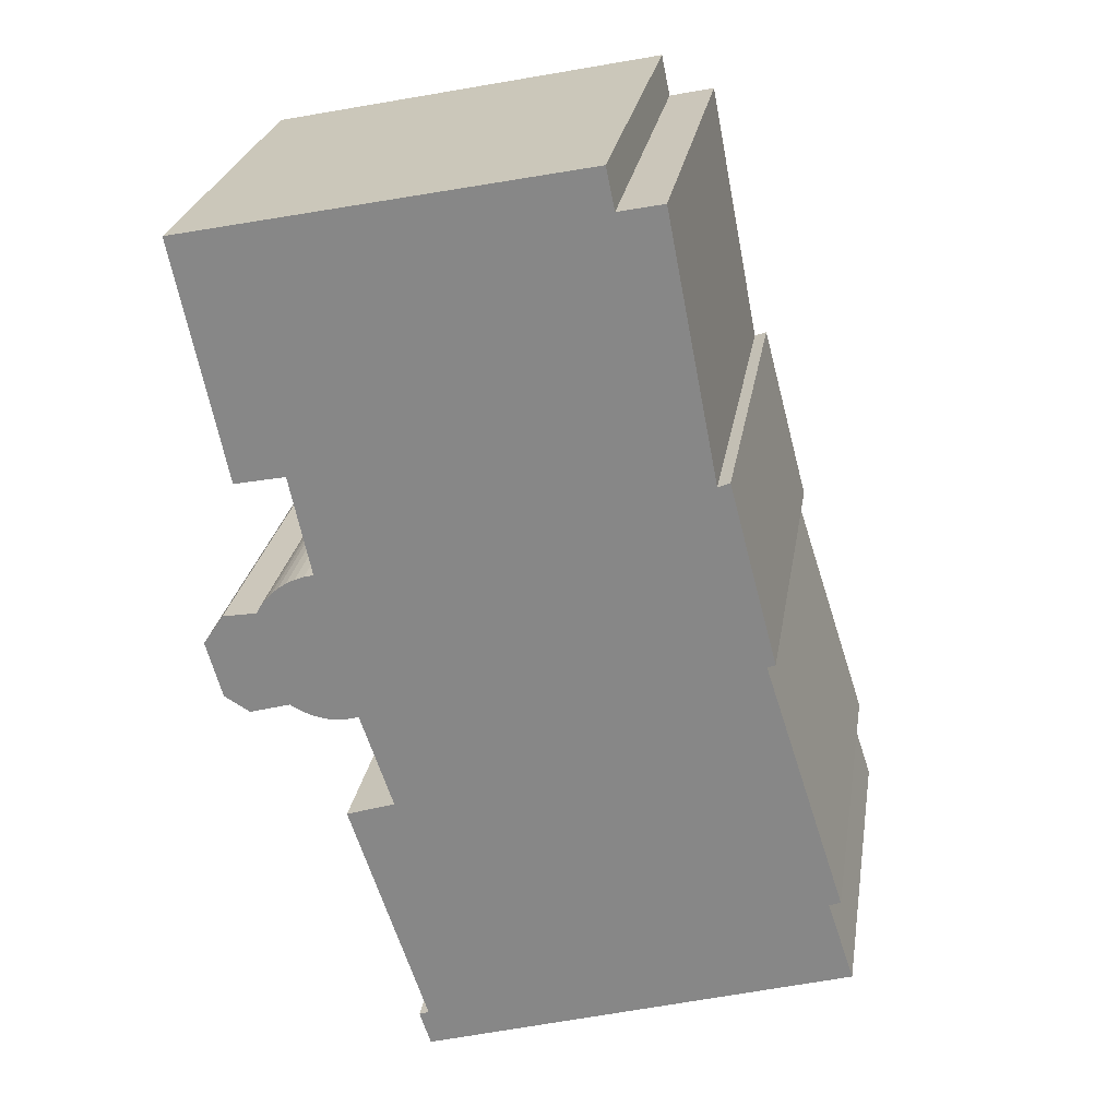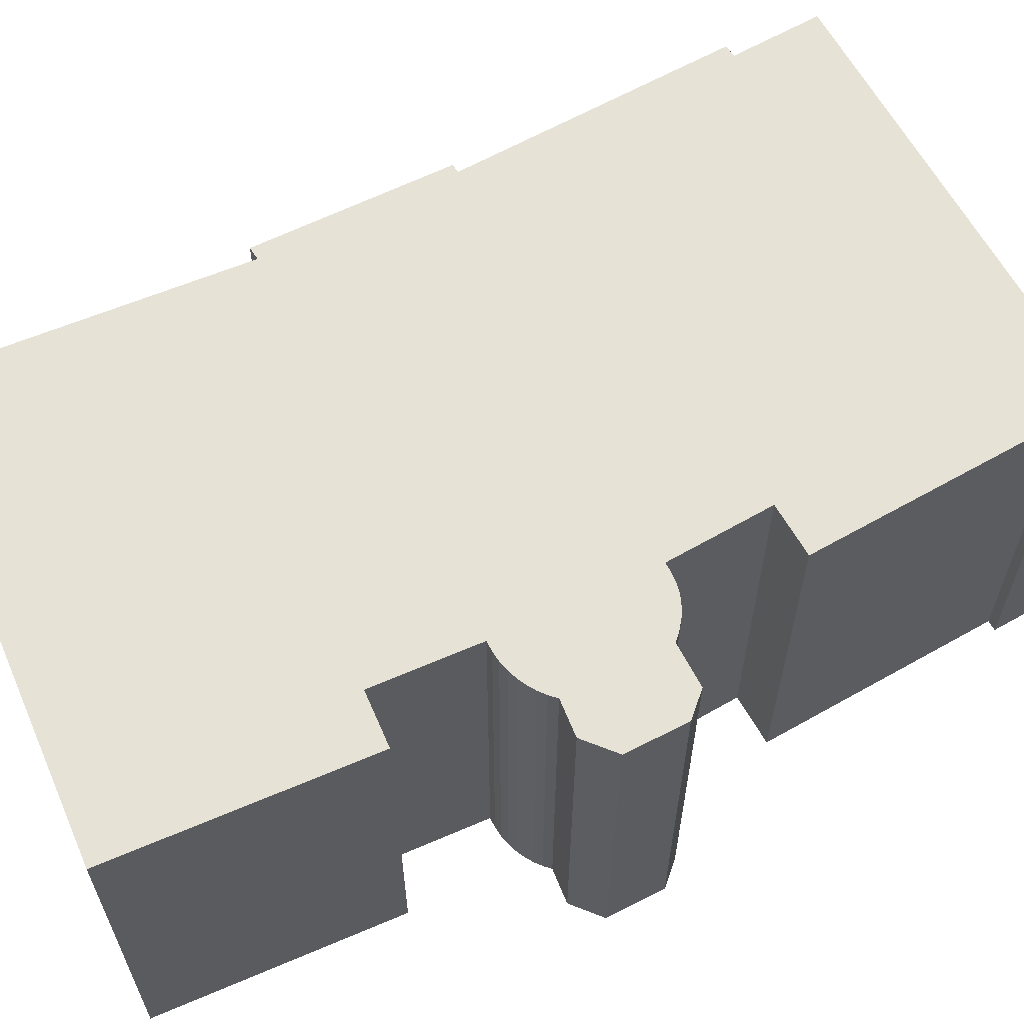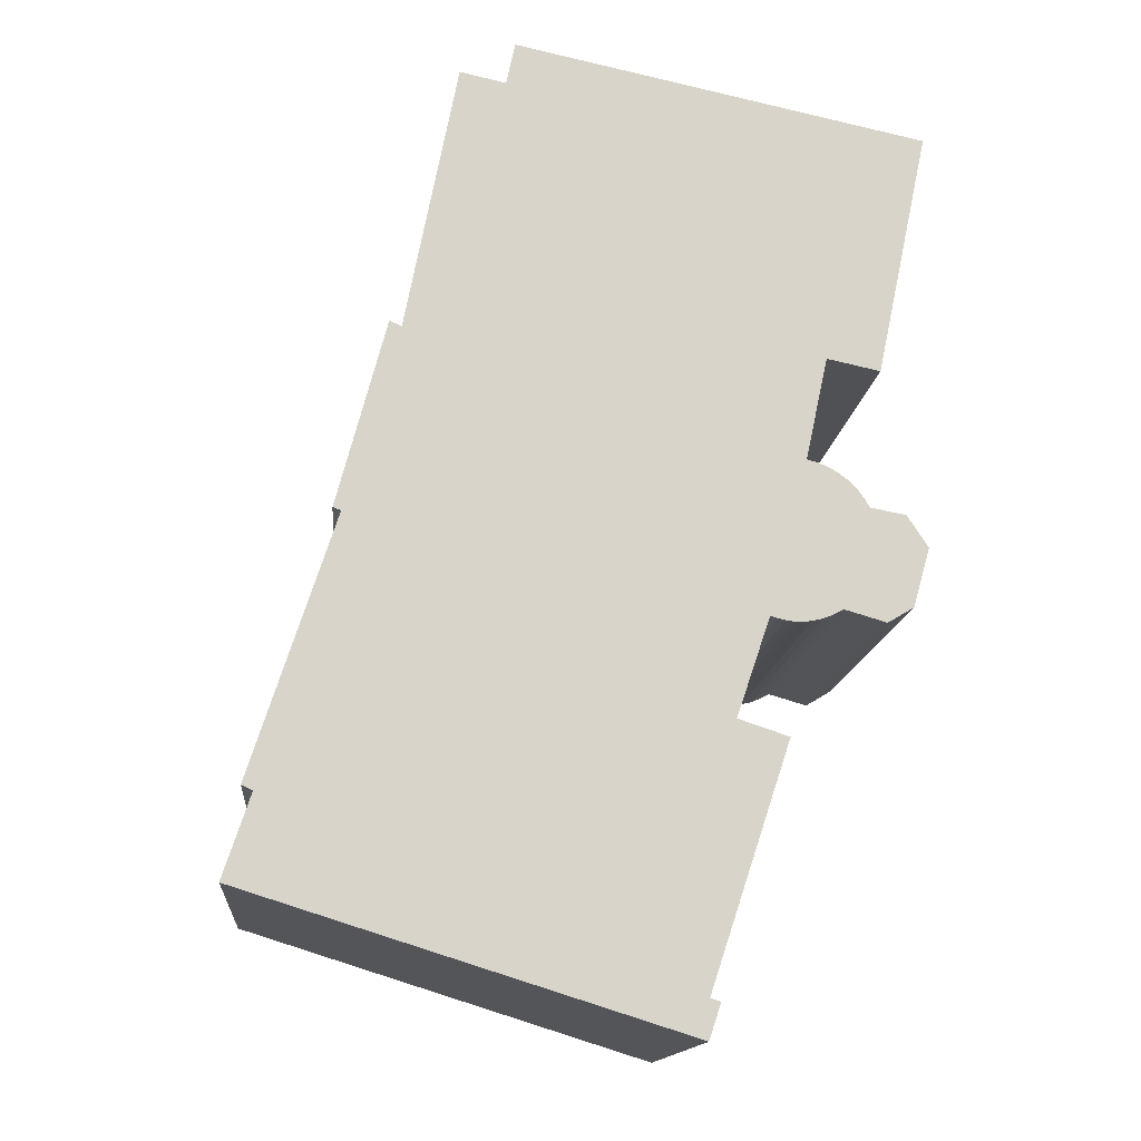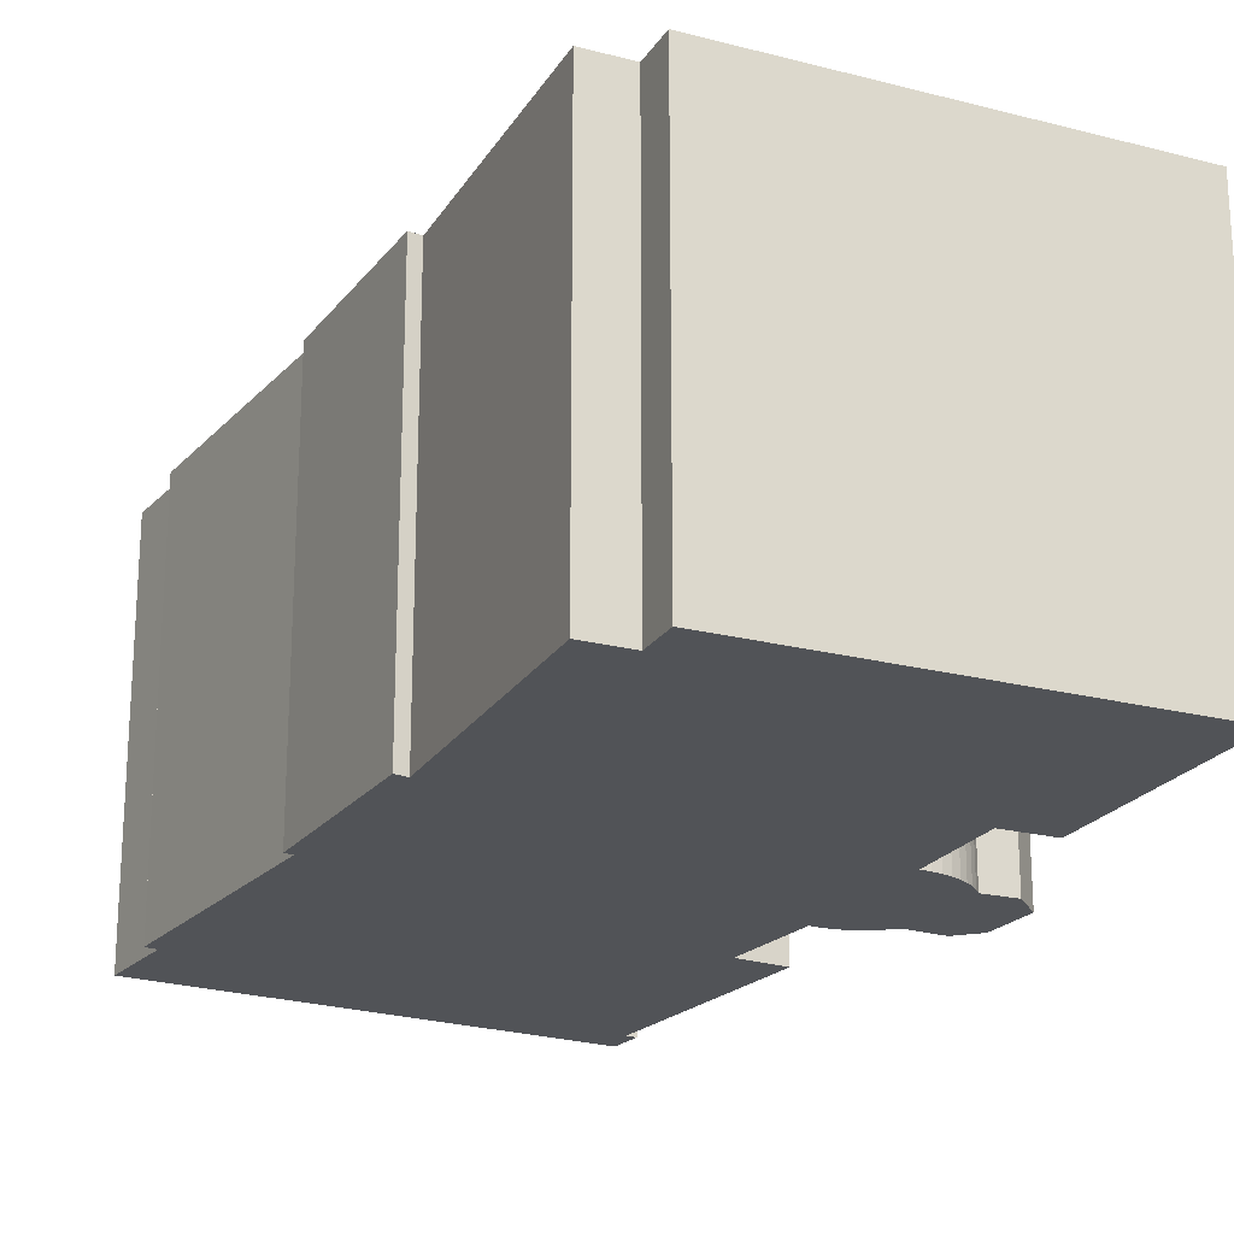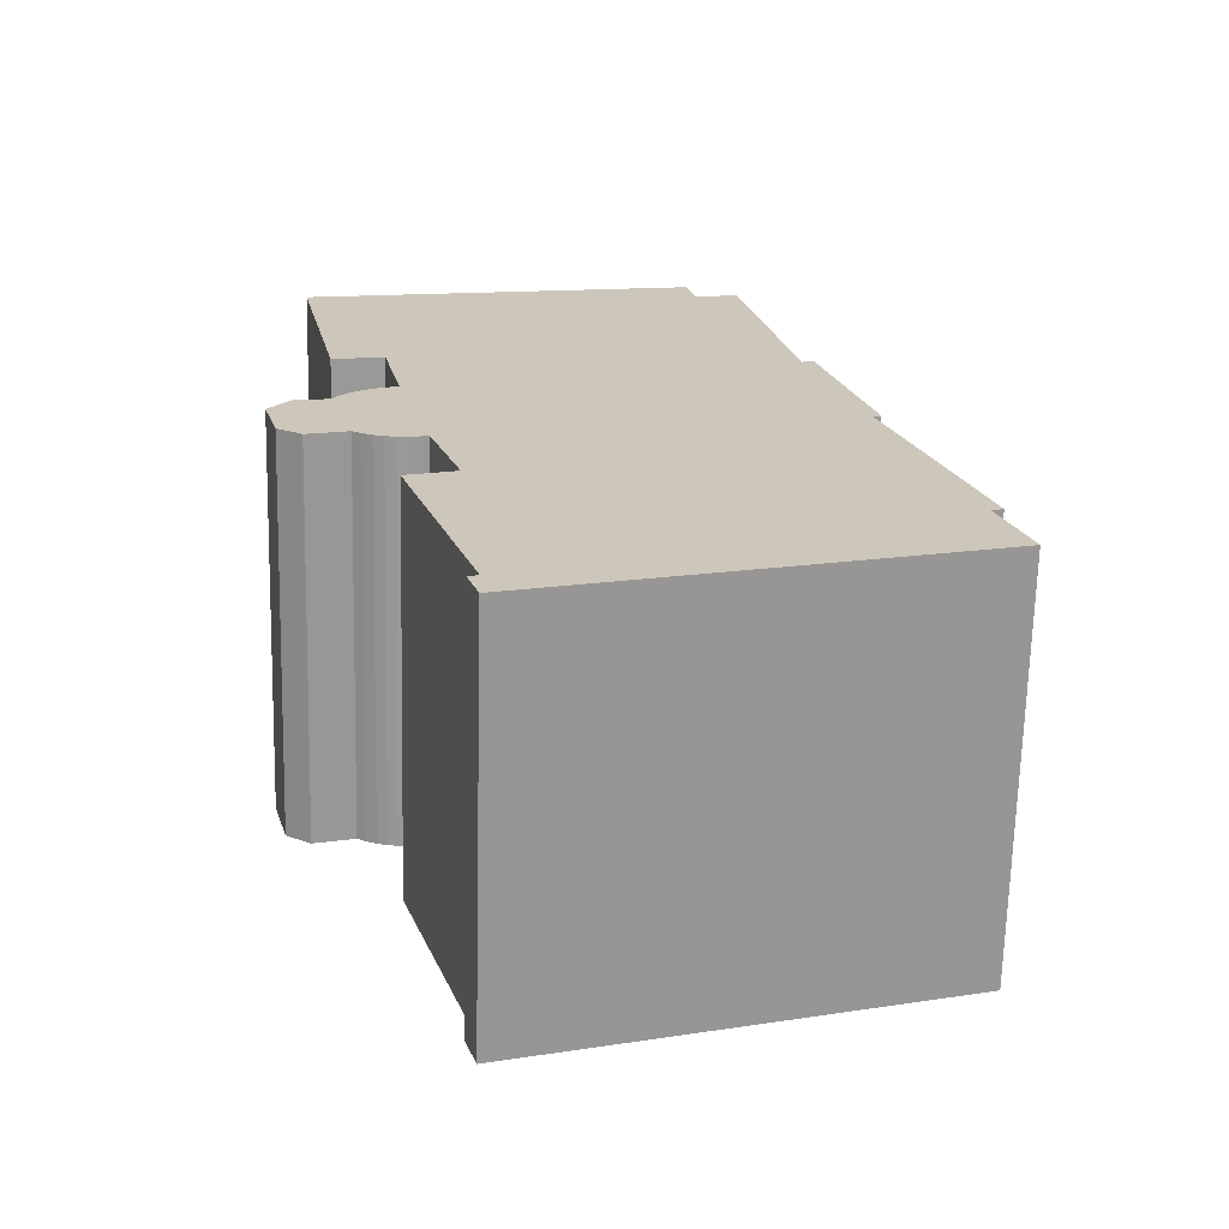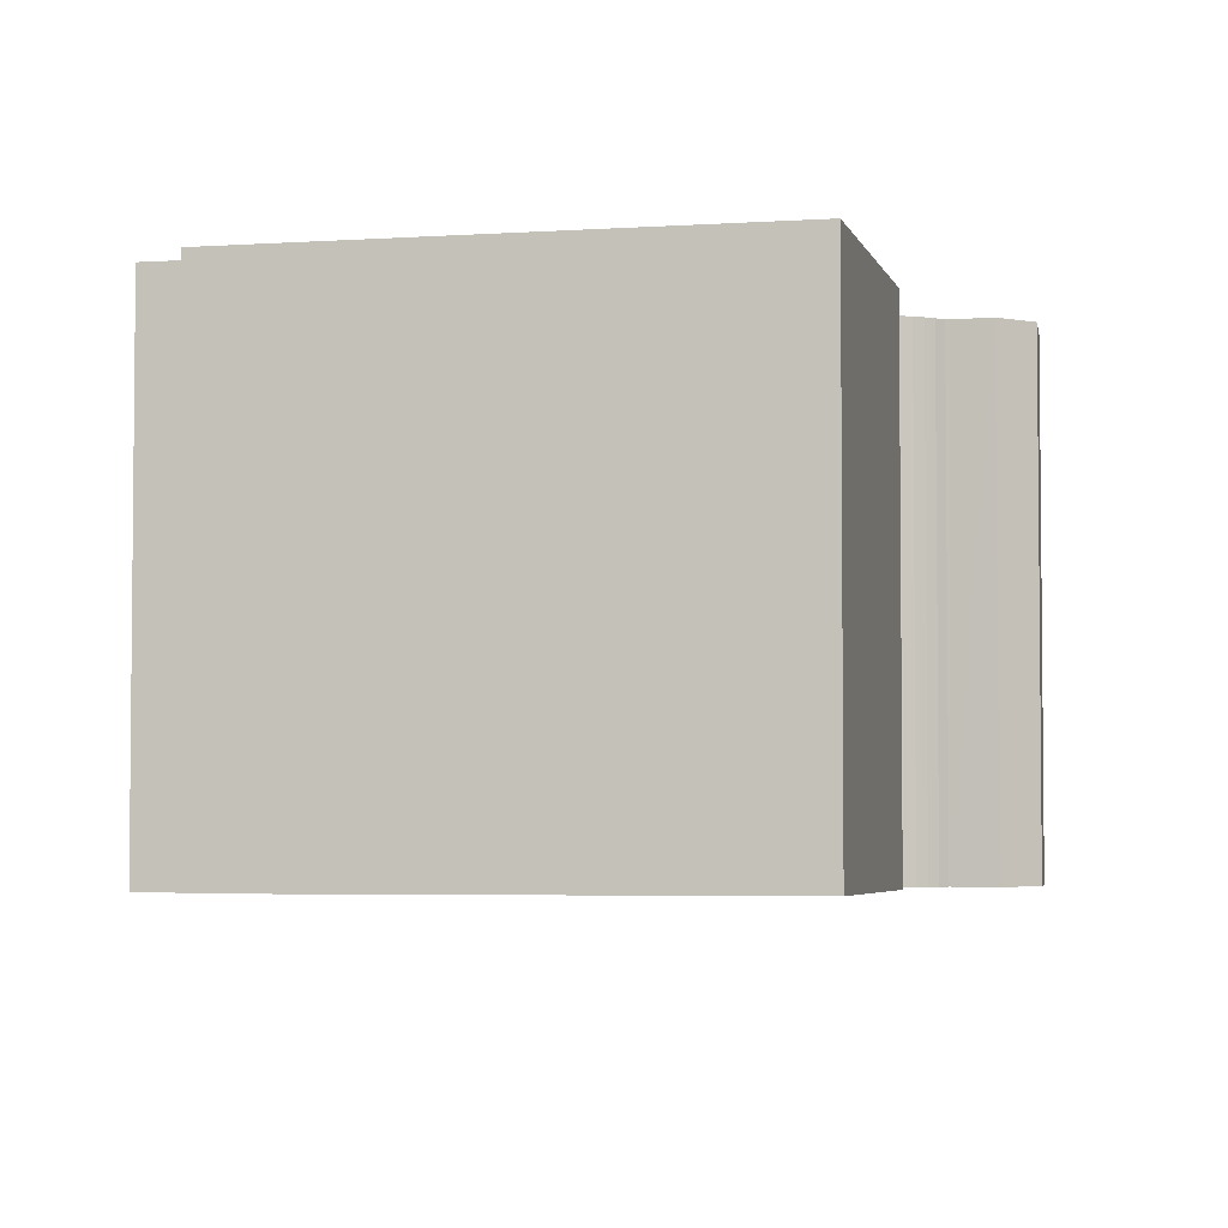
<metadata>
{"format":"obj","ext":"obj","renderer":"f3d","projection":"perspective","resolution":1024,"background":"white","views":[{"elev":26.0,"azim":-170.7,"up":"+Z"},{"elev":63.2,"azim":78.5,"up":"+Y"},{"elev":-14.5,"azim":-5.4,"up":"+Z"},{"elev":-21.8,"azim":-12.5,"up":"+Y"},{"elev":-68.9,"azim":178.6,"up":"+Z"},{"elev":-4.0,"azim":24.9,"up":"+Y"}]}
</metadata>
<code>
v  15.96 10.52 6.588
v  16.73 10.52 6.966
v  16.05 10.52 6.56
v  15.11 10.52 6.832
v  14.96 10.52 6.876
v  13.31 10.52 6.615
v  13.69 10.52 6.545
v  13.5 10.52 6.571
v  13.89 10.52 6.533
v  13.13 10.52 6.676
v  14.17 10.52 6.563
v  0 10.52 6.44e-16
v  11.77 10.52 -2.659
v  11.46 10.52 -3.58
v  11.5 10.52 -2.571
v  11.83 10.52 -1.576
v  0.716 10.52 2.171
v  13.51 10.52 3.507
v  0.42 10.52 2.296
v  12.26 10.52 4.1
v  2.609 10.52 9.069
v  13.44 10.52 3.712
v  13.57 10.52 3.669
v  14.45 10.52 6.631
v  14.71 10.52 6.736
v  2.399 10.52 9.154
v  3.681 10.52 14.01
v  17.16 10.52 8.485
v  17.17 10.52 8.498
v  3.997 10.52 13.88
v  15.71 10.52 9.498
v  15.8 10.52 9.48
v  16.62 10.52 9.328
v  15.59 10.52 9.712
v  15.45 10.52 9.911
v  15.28 10.52 10.09
v  15.1 10.52 10.26
v  14.88 10.52 10.41
v  14.65 10.52 10.54
v  14.14 10.52 10.71
v  14.4 10.52 10.64
v  14.72 10.52 13.38
v  5.358 10.52 20.87
v  6.552 10.52 20.61
v  17.27 10.52 18.71
v  16.1 10.52 13.09
v  6.78 10.52 21.7
v  17.43 10.52 19.46
v  9.725 10.52 21.08
v  16.05 -4.017e-16 6.56
v  15.11 -4.183e-16 6.832
v  14.96 -4.21e-16 6.876
v  15.96 -4.034e-16 6.588
v  14.71 -4.125e-16 6.736
v  14.45 -4.06e-16 6.631
v  14.17 -4.019e-16 6.563
v  13.89 -4e-16 6.533
v  13.69 -4.008e-16 6.545
v  13.5 -4.024e-16 6.571
v  13.31 -4.051e-16 6.615
v  13.13 -4.088e-16 6.676
v  11.46 2.192e-16 -3.58
v  0 0 0
v  2.609 -5.553e-16 9.069
v  2.399 -5.605e-16 9.154
v  16.1 -8.017e-16 13.09
v  14.72 -8.195e-16 13.38
v  16.73 -4.265e-16 6.966
v  12.26 -2.511e-16 4.1
v  13.57 -2.247e-16 3.669
v  11.83 9.65e-17 -1.576
v  11.5 1.574e-16 -2.571
v  13.51 -2.147e-16 3.507
v  11.77 1.628e-16 -2.659
v  17.43 -1.192e-15 19.46
v  17.27 -1.145e-15 18.71
v  14.14 -6.556e-16 10.71
v  17.17 -5.204e-16 8.498
v  17.16 -5.196e-16 8.485
v  13.44 -2.273e-16 3.712
v  3.681 -8.58e-16 14.01
v  3.997 -8.502e-16 13.88
v  5.358 -1.278e-15 20.87
v  6.552 -1.262e-15 20.61
v  6.78 -1.329e-15 21.7
v  9.725 -1.291e-15 21.08
v  14.4 -6.513e-16 10.64
v  14.65 -6.453e-16 10.54
v  15.71 -5.816e-16 9.498
v  16.62 -5.712e-16 9.328
v  15.8 -5.805e-16 9.48
v  0.716 -1.329e-16 2.171
v  0.42 -1.406e-16 2.296
v  14.88 -6.375e-16 10.41
v  15.1 -6.281e-16 10.26
v  15.28 -6.18e-16 10.09
v  15.45 -6.069e-16 9.911
v  15.59 -5.947e-16 9.712
g defaultobject
f 1 2 3
f 2 1 4
f 2 4 5
f 6 7 8
f 7 6 9
f 9 6 10
f 9 10 11
f 12 13 14
f 13 12 15
f 15 12 16
f 16 12 17
f 16 17 18
f 18 17 19
f 18 19 20
f 20 19 21
f 18 20 22
f 18 22 23
f 20 21 10
f 10 21 11
f 11 21 24
f 24 21 25
f 25 21 5
f 5 21 26
f 5 26 27
f 5 27 2
f 2 27 28
f 28 27 29
f 29 27 30
f 29 30 31
f 29 31 32
f 29 32 33
f 31 30 34
f 34 30 35
f 35 30 36
f 36 30 37
f 37 30 38
f 38 30 39
f 39 30 40
f 39 40 41
f 30 42 40
f 42 30 43
f 42 43 44
f 42 45 46
f 45 42 44
f 45 44 47
f 45 47 48
f 48 47 49
f 50 1 3
f 1 50 4
f 4 50 5
f 5 50 51
f 5 51 52
f 51 50 53
f 54 24 25
f 24 54 55
f 55 11 24
f 11 55 56
f 56 9 11
f 9 56 57
f 57 7 9
f 7 57 58
f 58 8 7
f 8 58 59
f 59 6 8
f 6 59 60
f 60 10 6
f 10 60 61
f 62 12 14
f 12 62 63
f 64 26 21
f 26 64 65
f 66 42 46
f 42 66 67
f 52 25 5
f 25 52 54
f 68 3 2
f 3 68 50
f 61 20 10
f 20 61 69
f 70 18 23
f 18 70 16
f 16 70 15
f 15 70 71
f 15 71 72
f 71 70 73
f 74 14 13
f 14 74 62
f 75 45 48
f 45 75 46
f 46 75 66
f 66 75 76
f 67 40 42
f 40 67 77
f 78 28 29
f 28 78 79
f 79 2 28
f 2 79 68
f 69 22 20
f 22 69 23
f 23 69 70
f 70 69 80
f 72 13 15
f 13 72 74
f 81 30 27
f 30 81 82
f 83 44 43
f 44 83 84
f 85 49 47
f 49 85 48
f 48 85 75
f 75 85 86
f 77 41 40
f 41 77 87
f 87 39 41
f 39 87 88
f 89 32 31
f 32 89 33
f 33 89 90
f 90 89 91
f 63 17 12
f 17 63 92
f 93 21 19
f 21 93 64
f 65 27 26
f 27 65 81
f 82 43 30
f 43 82 83
f 84 47 44
f 47 84 85
f 92 19 17
f 19 92 93
f 88 38 39
f 38 88 94
f 94 37 38
f 37 94 95
f 95 36 37
f 36 95 96
f 96 35 36
f 35 96 97
f 97 34 35
f 34 97 98
f 98 31 34
f 31 98 89
f 90 29 33
f 29 90 78
f 79 50 68
f 50 79 53
f 53 79 51
f 51 79 78
f 51 78 90
f 51 90 52
f 52 90 54
f 54 90 55
f 55 90 56
f 56 90 57
f 57 90 58
f 58 90 59
f 59 90 91
f 59 91 60
f 60 91 61
f 74 63 62
f 63 74 72
f 63 72 71
f 63 71 73
f 63 73 70
f 63 70 80
f 63 80 69
f 63 69 61
f 63 61 91
f 63 91 89
f 63 89 98
f 63 98 97
f 63 97 96
f 63 96 95
f 63 95 94
f 63 94 88
f 63 88 87
f 63 87 77
f 63 77 67
f 85 84 86
f 76 67 66
f 67 76 63
f 63 76 92
f 92 76 93
f 93 76 64
f 64 76 75
f 64 75 86
f 64 86 65
f 65 86 82
f 82 86 84
f 82 84 83
f 81 65 82

</code>
